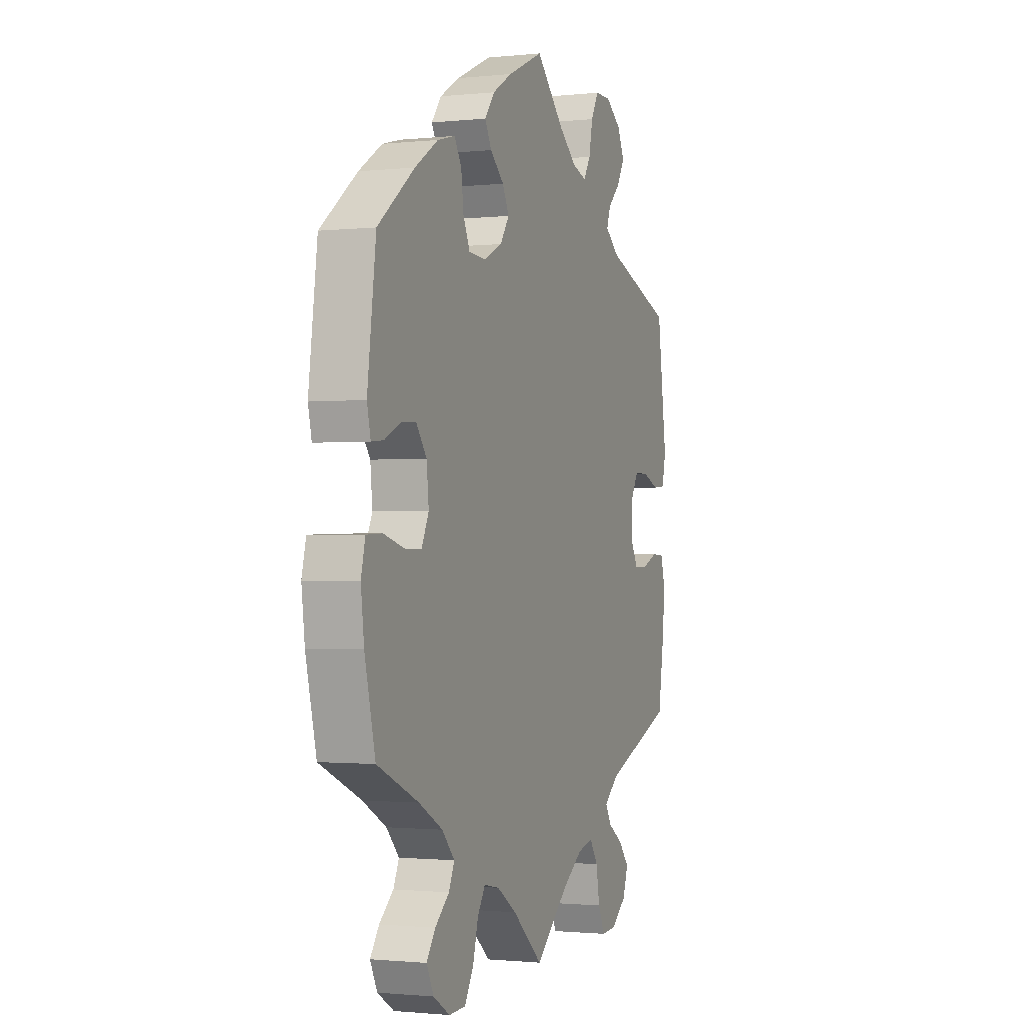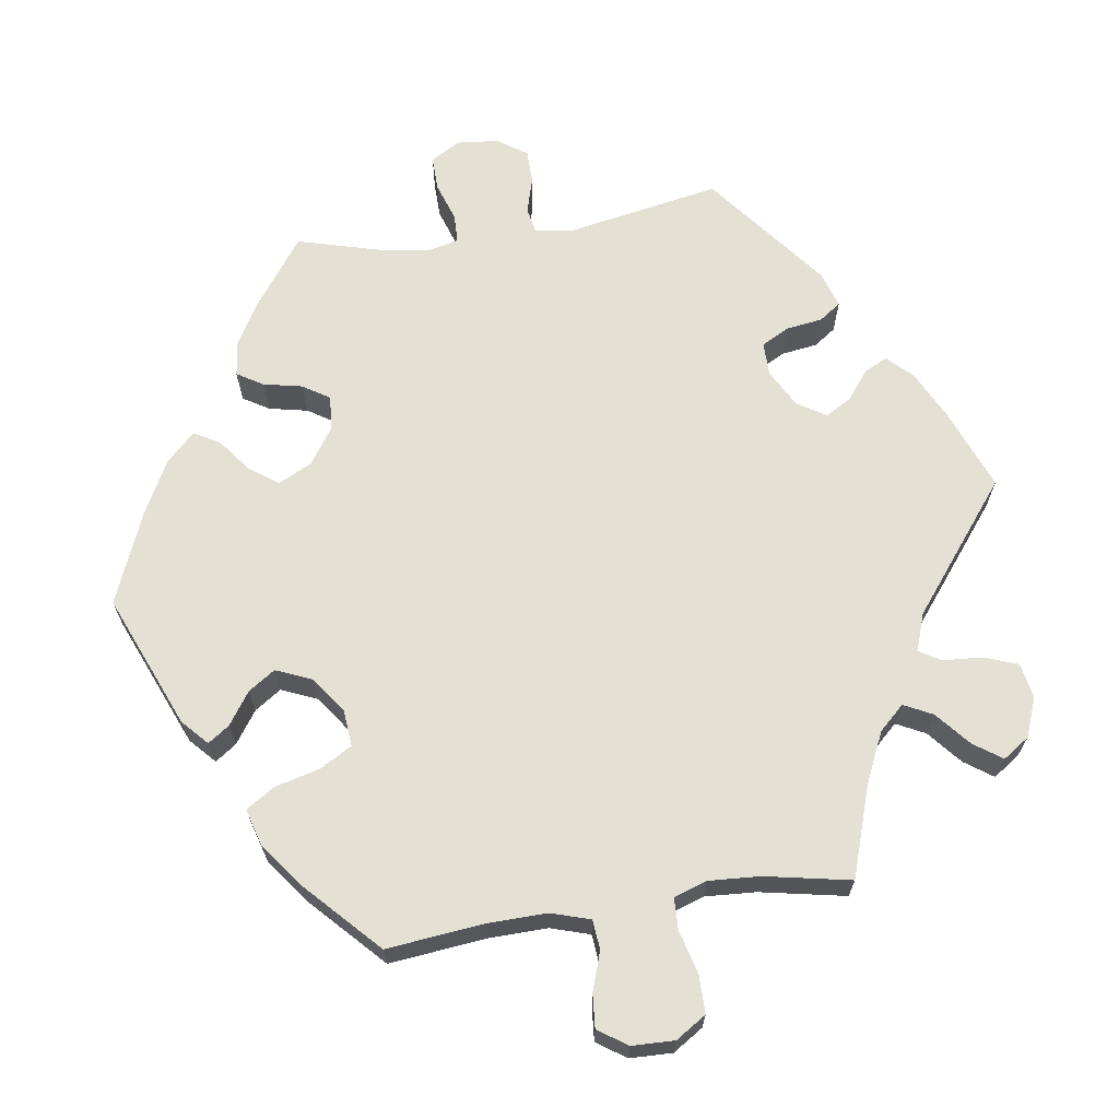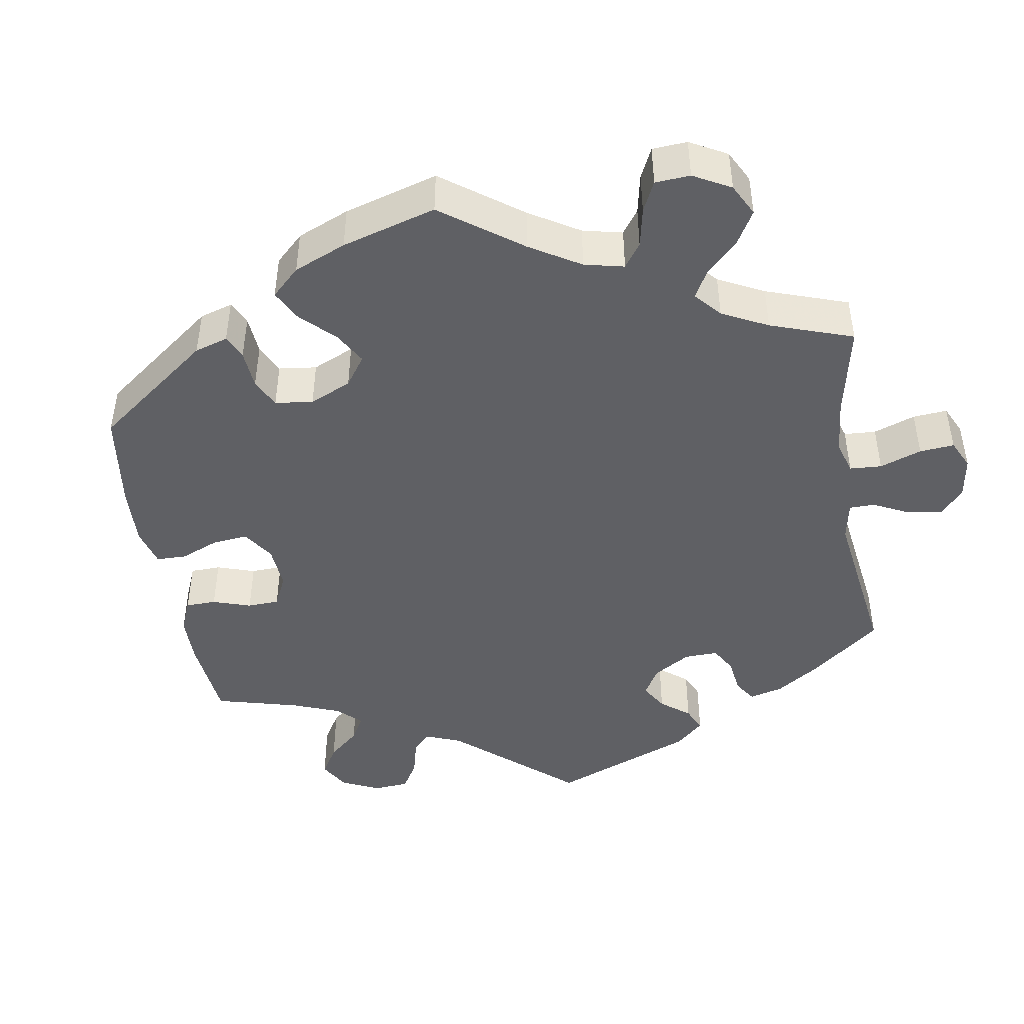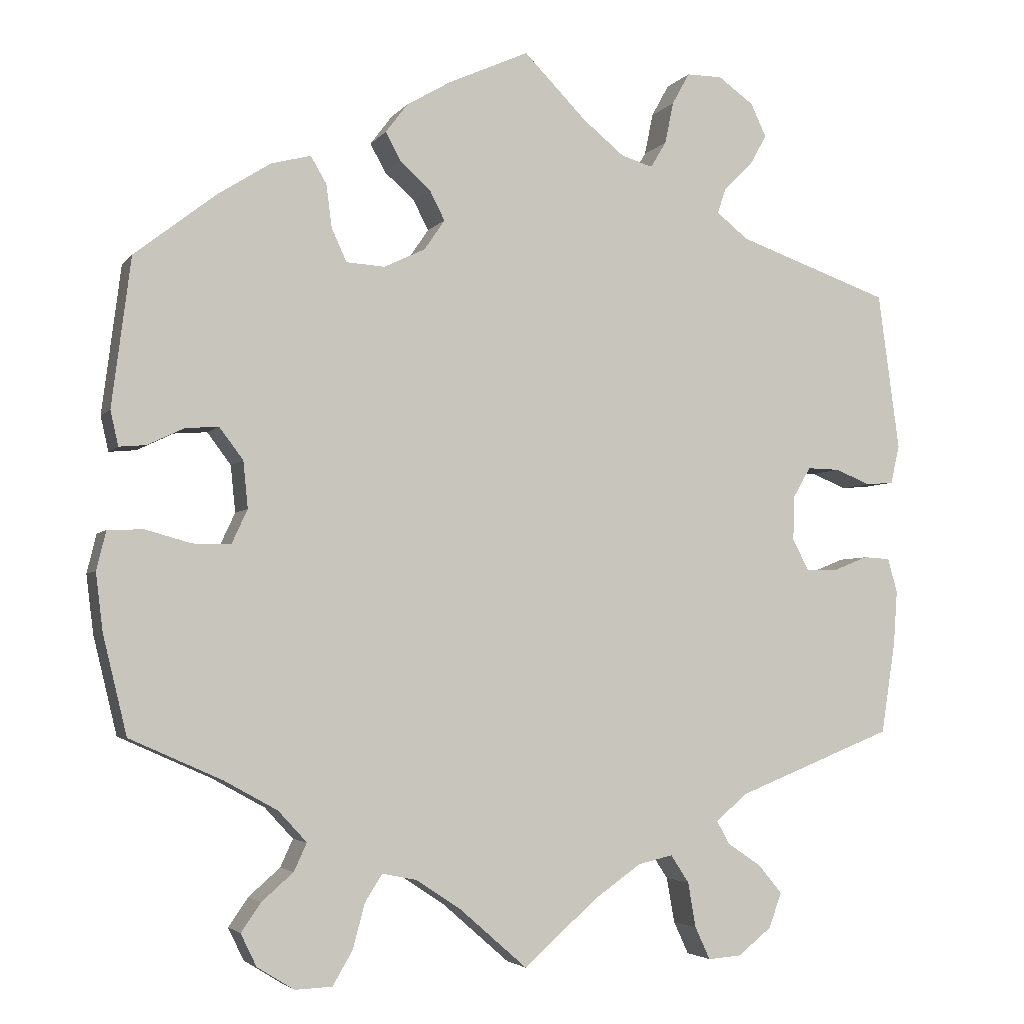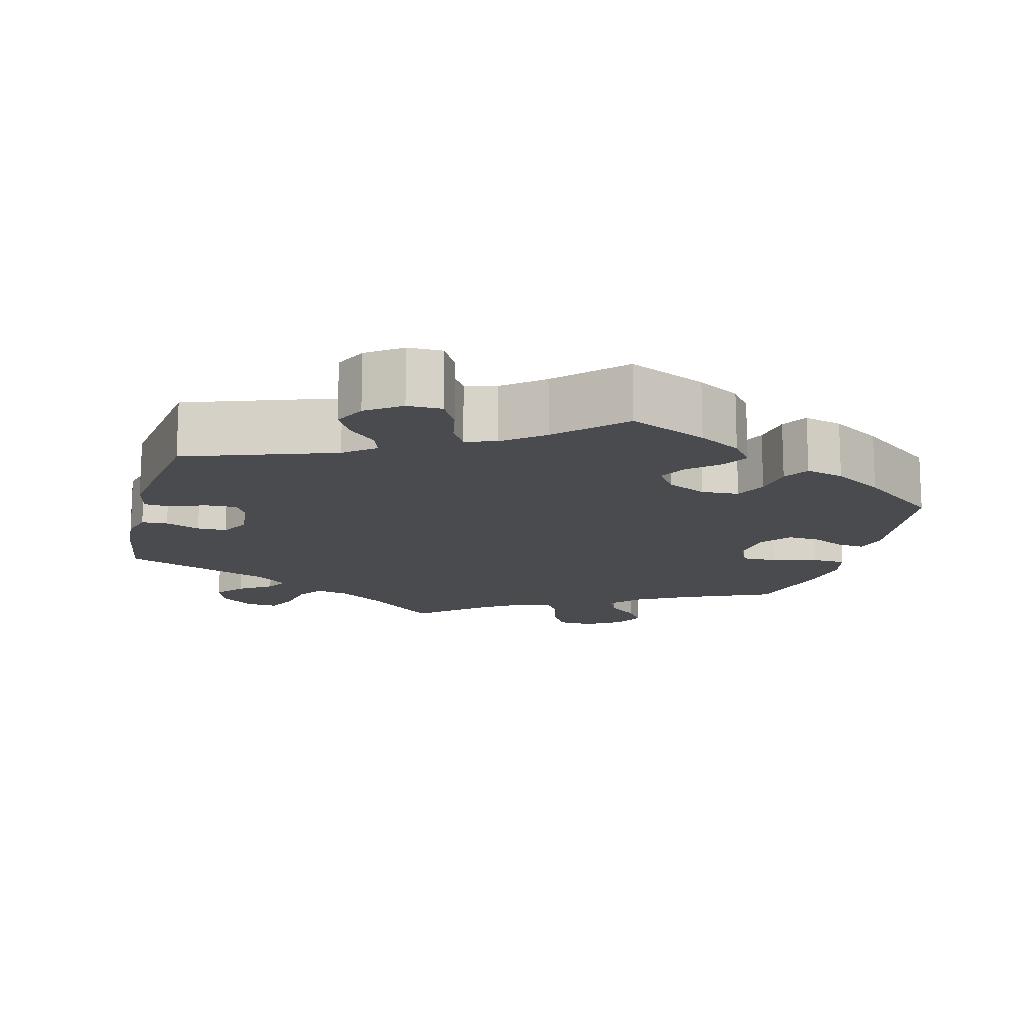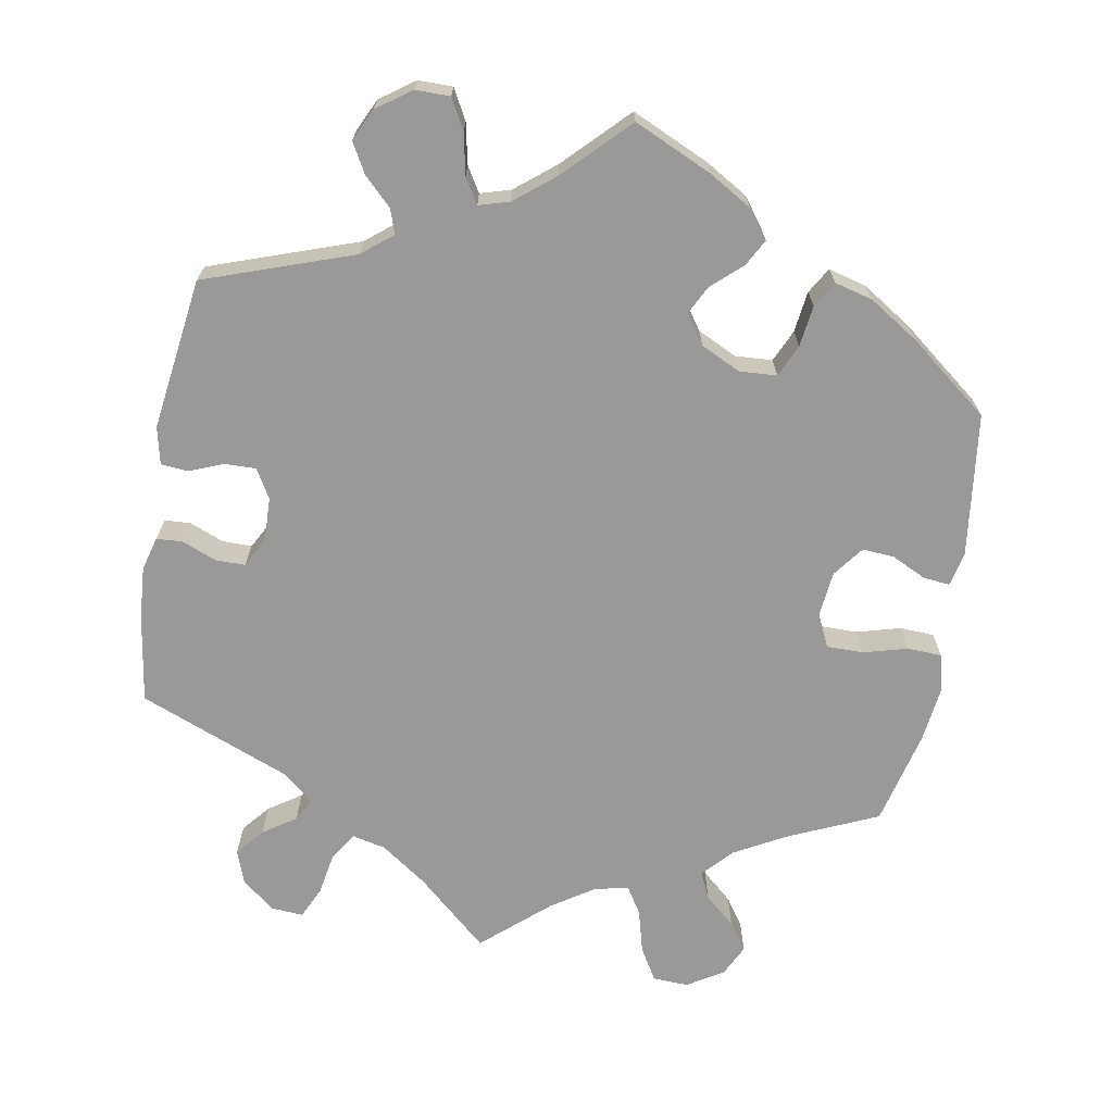
<metadata>
{"format":"obj","ext":"obj","renderer":"f3d","projection":"perspective","resolution":1024,"background":"white","views":[{"elev":-1.3,"azim":111.2,"up":"+Z"},{"elev":66.1,"azim":141.5,"up":"+Y"},{"elev":-45.1,"azim":129.3,"up":"+Y"},{"elev":-3.9,"azim":160.9,"up":"+Z"},{"elev":-14.3,"azim":-14.7,"up":"+Y"},{"elev":-69.1,"azim":-10.1,"up":"+Y"}]}
</metadata>
<code>
v -0.093 0.07 -0.496
v -0.153 0.07 -0.454
v -0.197 0.07 -0.444
v -0.22 0.07 -0.479
v -0.23 0.07 -0.536
v -0.249 0.07 -0.577
v -0.291 0.07 -0.574
v -0.334 0.07 -0.54
v -0.35 0.07 -0.496
v -0.32 0.07 -0.46
v -0.277 0.07 -0.431
v -0.261 0.07 -0.402
v -0.301 0.07 -0.368
v -0.5 0.07 -0.289
v -0.518 0.07 -0.174
v -0.523 0.07 -0.105
v -0.511 0.07 -0.061
v -0.477 0.07 -0.059
v -0.432 0.07 -0.077
v -0.393 0.07 -0.077
v -0.372 0.07 -0.038
v -0.374 0.07 0.019
v -0.396 0.07 0.057
v -0.437 0.07 0.056
v -0.482 0.07 0.038
v -0.517 0.07 0.041
v -0.528 0.07 0.09
v -0.501 0.07 0.289
v -0.307 0.07 0.357
v -0.267 0.07 0.389
v -0.278 0.07 0.421
v -0.314 0.07 0.456
v -0.336 0.07 0.495
v -0.316 0.07 0.537
v -0.271 0.07 0.569
v -0.226 0.07 0.569
v -0.204 0.07 0.529
v -0.193 0.07 0.476
v -0.173 0.07 0.443
v -0.133 0.07 0.455
v -0.081 0.07 0.497
v -0.001 0.07 0.578
v 0.101 0.07 0.532
v 0.157 0.07 0.499
v 0.185 0.07 0.462
v 0.166 0.07 0.427
v 0.127 0.07 0.392
v 0.108 0.07 0.355
v 0.134 0.07 0.317
v 0.186 0.07 0.292
v 0.235 0.07 0.295
v 0.254 0.07 0.337
v 0.261 0.07 0.391
v 0.281 0.07 0.425
v 0.331 0.07 0.412
v 0.397 0.07 0.37
v 0.501 0.07 0.289
v 0.525 0.07 0.101
v 0.515 0.07 0.057
v 0.481 0.07 0.06
v 0.435 0.07 0.082
v 0.393 0.07 0.085
v 0.363 0.07 0.045
v 0.357 0.07 -0.014
v 0.377 0.07 -0.057
v 0.425 0.07 -0.057
v 0.483 0.07 -0.041
v 0.528 0.07 -0.043
v 0.54 0.07 -0.092
v 0.531 0.07 -0.165
v 0.501 0.07 -0.289
v 0.384 0.07 -0.341
v 0.317 0.07 -0.378
v 0.281 0.07 -0.417
v 0.297 0.07 -0.452
v 0.337 0.07 -0.487
v 0.362 0.07 -0.523
v 0.342 0.07 -0.564
v 0.295 0.07 -0.593
v 0.248 0.07 -0.591
v 0.223 0.07 -0.548
v 0.208 0.07 -0.492
v 0.186 0.07 -0.457
v 0.142 0.07 -0.466
v 0.086 0.07 -0.503
v 0 0.07 -0.578
v -0.093 0 -0.496
v -0.153 0 -0.454
v -0.197 0 -0.444
v -0.22 0 -0.479
v -0.23 0 -0.536
v -0.249 0 -0.577
v -0.291 0 -0.574
v -0.334 0 -0.54
v -0.35 0 -0.496
v -0.32 0 -0.46
v -0.277 0 -0.431
v -0.261 0 -0.402
v -0.301 0 -0.368
v -0.5 0 -0.289
v -0.518 0 -0.174
v -0.523 0 -0.105
v -0.511 0 -0.061
v -0.477 0 -0.059
v -0.432 0 -0.077
v -0.393 0 -0.077
v -0.372 0 -0.038
v -0.374 0 0.019
v -0.396 0 0.057
v -0.437 0 0.056
v -0.482 0 0.038
v -0.517 0 0.041
v -0.528 0 0.09
v -0.501 0 0.289
v -0.307 0 0.357
v -0.267 0 0.389
v -0.278 0 0.421
v -0.314 0 0.456
v -0.336 0 0.495
v -0.316 0 0.537
v -0.271 0 0.569
v -0.226 0 0.569
v -0.204 0 0.529
v -0.193 0 0.476
v -0.173 0 0.443
v -0.133 0 0.455
v -0.081 0 0.497
v -0.001 0 0.578
v 0.101 0 0.532
v 0.157 0 0.499
v 0.185 0 0.462
v 0.166 0 0.427
v 0.127 0 0.392
v 0.108 0 0.355
v 0.134 0 0.317
v 0.186 0 0.292
v 0.235 0 0.295
v 0.254 0 0.337
v 0.261 0 0.391
v 0.281 0 0.425
v 0.331 0 0.412
v 0.397 0 0.37
v 0.501 0 0.289
v 0.525 0 0.101
v 0.515 0 0.057
v 0.481 0 0.06
v 0.435 0 0.082
v 0.393 0 0.085
v 0.363 0 0.045
v 0.357 0 -0.014
v 0.377 0 -0.057
v 0.425 0 -0.057
v 0.483 0 -0.041
v 0.528 0 -0.043
v 0.54 0 -0.092
v 0.531 0 -0.165
v 0.501 0 -0.289
v 0.384 0 -0.341
v 0.317 0 -0.378
v 0.281 0 -0.417
v 0.297 0 -0.452
v 0.337 0 -0.487
v 0.362 0 -0.523
v 0.342 0 -0.564
v 0.295 0 -0.593
v 0.248 0 -0.591
v 0.223 0 -0.548
v 0.208 0 -0.492
v 0.186 0 -0.457
v 0.142 0 -0.466
v 0.086 0 -0.503
v 0 0 -0.578
f 85 86 1
f 84 85 1 2
f 83 84 2 3
f 79 80 81 82
f 79 82 83
f 78 79 83
f 75 76 77 78
f 74 75 78 83
f 73 74 83 3
f 69 70 71 72
f 69 72 73 3
f 66 67 68 69
f 65 66 69 3
f 58 59 60 61
f 58 61 62
f 57 58 62
f 56 57 62 63
f 52 53 54 55
f 51 52 55 56
f 44 45 46 47
f 44 47 48
f 41 42 43 44
f 40 41 44 48
f 39 40 48 49
f 35 36 37 38
f 35 38 39
f 34 35 39
f 31 32 33 34
f 30 31 34 39
f 29 30 39 49
f 24 25 26 27
f 23 24 27 28
f 22 23 28 29
f 16 17 18 19
f 16 19 20
f 13 14 15 16
f 12 13 16 20
f 8 9 10 11
f 8 11 12
f 7 8 12
f 4 5 6 7
f 3 4 7 12
f 64 65 3 12
f 51 56 63
f 50 51 63 64
f 21 22 29 49
f 21 49 50 64
f 12 20 21 64
f 87 172 171
f 88 87 171 170
f 89 88 170 169
f 168 167 166 165
f 169 168 165
f 169 165 164
f 164 163 162 161
f 169 164 161 160
f 89 169 160 159
f 158 157 156 155
f 89 159 158 155
f 155 154 153 152
f 89 155 152 151
f 147 146 145 144
f 148 147 144
f 148 144 143
f 149 148 143 142
f 141 140 139 138
f 142 141 138 137
f 133 132 131 130
f 134 133 130
f 130 129 128 127
f 134 130 127 126
f 135 134 126 125
f 124 123 122 121
f 125 124 121
f 125 121 120
f 120 119 118 117
f 125 120 117 116
f 135 125 116 115
f 113 112 111 110
f 114 113 110 109
f 115 114 109 108
f 105 104 103 102
f 106 105 102
f 102 101 100 99
f 106 102 99 98
f 97 96 95 94
f 98 97 94
f 98 94 93
f 93 92 91 90
f 98 93 90 89
f 98 89 151 150
f 149 142 137
f 150 149 137 136
f 135 115 108 107
f 150 136 135 107
f 150 107 106 98
f 1 87 88 2
f 2 88 89 3
f 3 89 90 4
f 4 90 91 5
f 5 91 92 6
f 6 92 93 7
f 7 93 94 8
f 8 94 95 9
f 9 95 96 10
f 10 96 97 11
f 11 97 98 12
f 12 98 99 13
f 13 99 100 14
f 14 100 101 15
f 15 101 102 16
f 16 102 103 17
f 17 103 104 18
f 18 104 105 19
f 19 105 106 20
f 20 106 107 21
f 21 107 108 22
f 22 108 109 23
f 23 109 110 24
f 24 110 111 25
f 25 111 112 26
f 26 112 113 27
f 27 113 114 28
f 28 114 115 29
f 29 115 116 30
f 30 116 117 31
f 31 117 118 32
f 32 118 119 33
f 33 119 120 34
f 34 120 121 35
f 35 121 122 36
f 36 122 123 37
f 37 123 124 38
f 38 124 125 39
f 39 125 126 40
f 40 126 127 41
f 41 127 128 42
f 42 128 129 43
f 43 129 130 44
f 44 130 131 45
f 45 131 132 46
f 46 132 133 47
f 47 133 134 48
f 48 134 135 49
f 49 135 136 50
f 50 136 137 51
f 51 137 138 52
f 52 138 139 53
f 53 139 140 54
f 54 140 141 55
f 55 141 142 56
f 56 142 143 57
f 57 143 144 58
f 58 144 145 59
f 59 145 146 60
f 60 146 147 61
f 61 147 148 62
f 62 148 149 63
f 63 149 150 64
f 64 150 151 65
f 65 151 152 66
f 66 152 153 67
f 67 153 154 68
f 68 154 155 69
f 69 155 156 70
f 70 156 157 71
f 71 157 158 72
f 72 158 159 73
f 73 159 160 74
f 74 160 161 75
f 75 161 162 76
f 76 162 163 77
f 77 163 164 78
f 78 164 165 79
f 79 165 166 80
f 80 166 167 81
f 81 167 168 82
f 82 168 169 83
f 83 169 170 84
f 84 170 171 85
f 85 171 172 86
f 86 172 87 1

</code>
